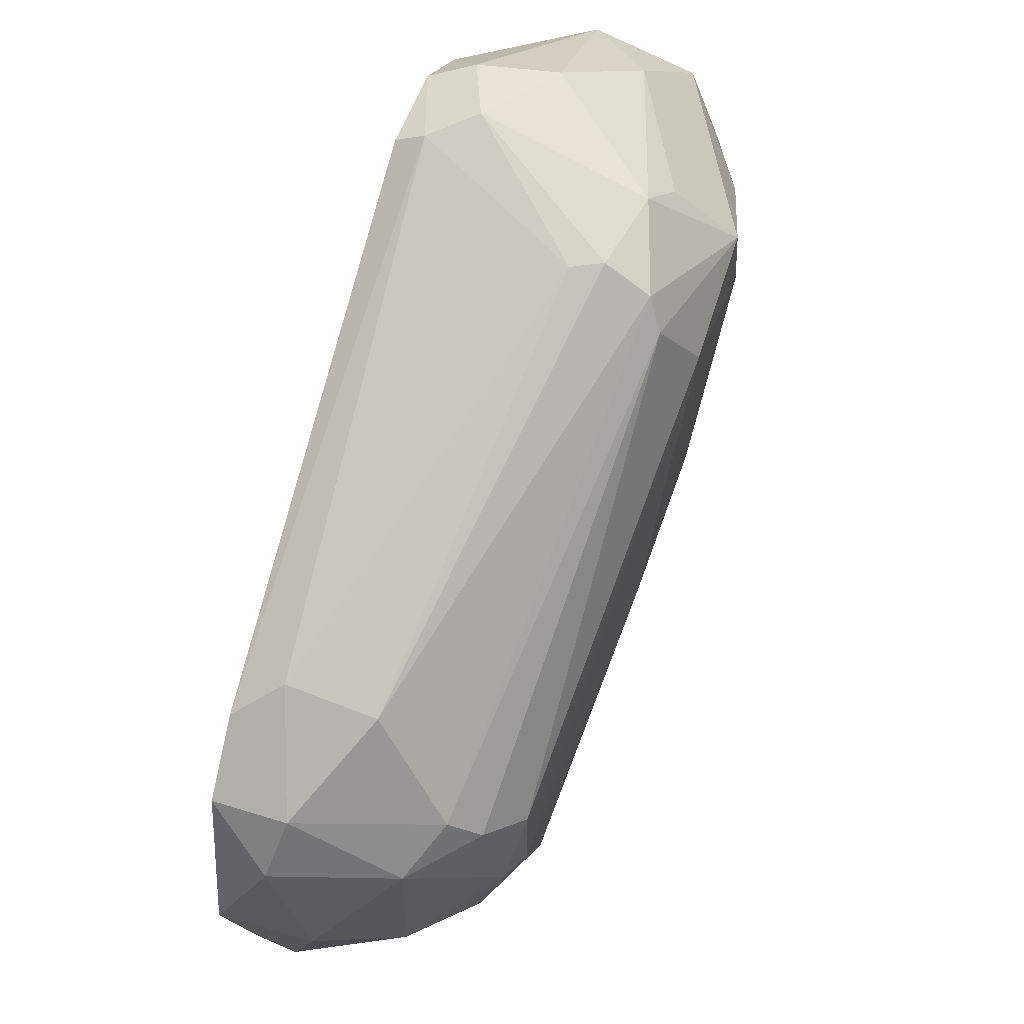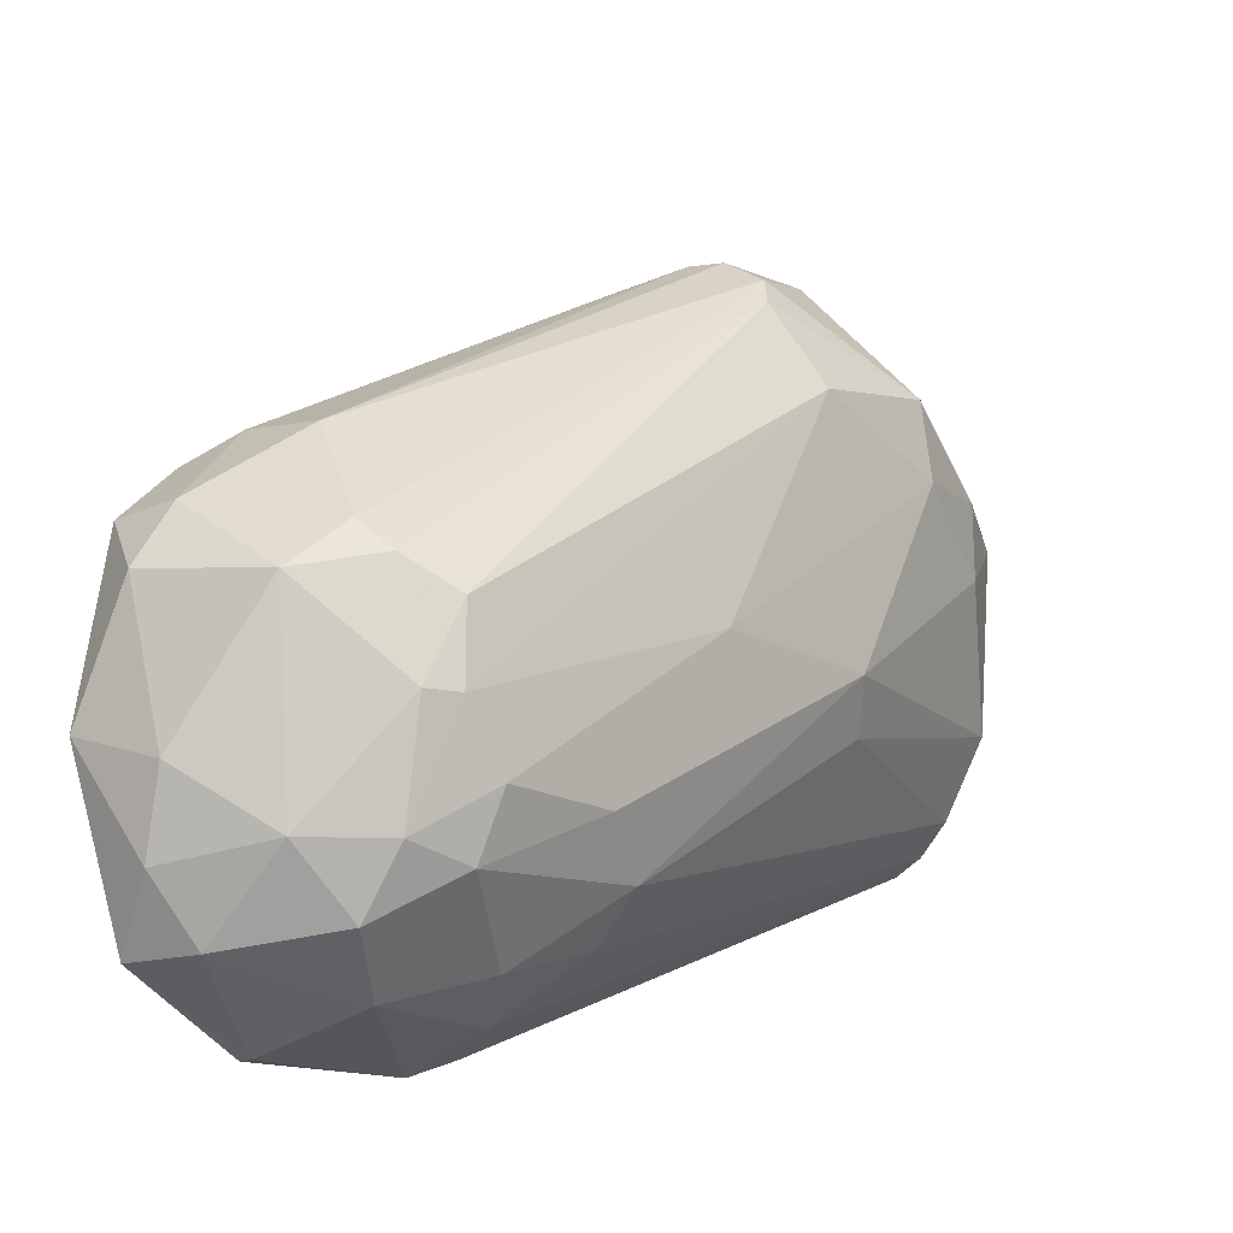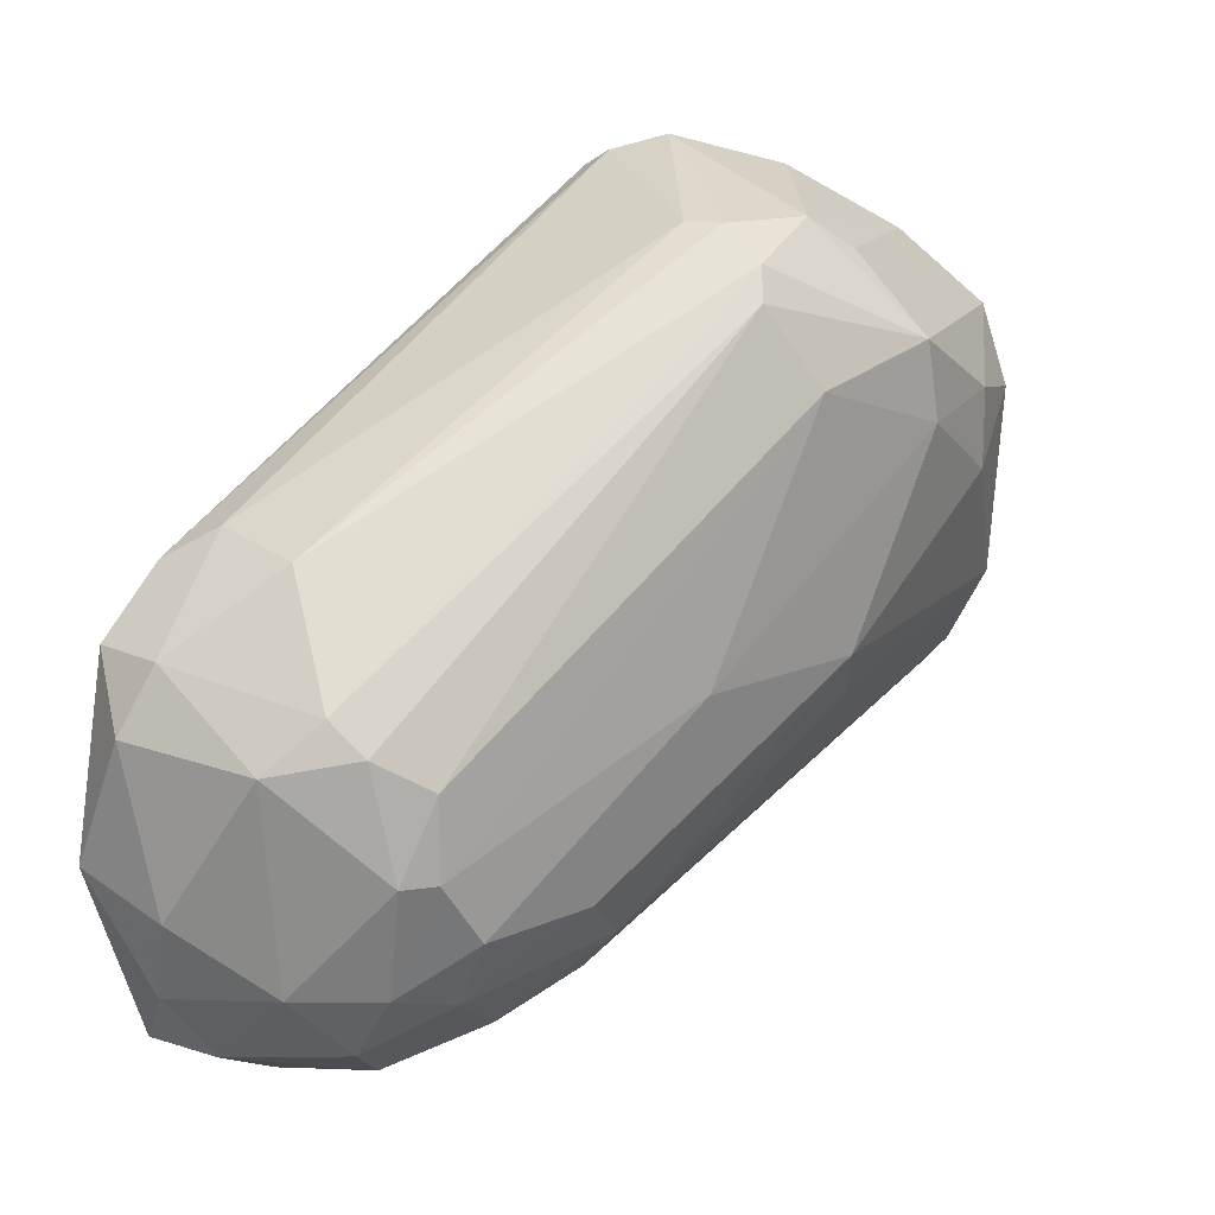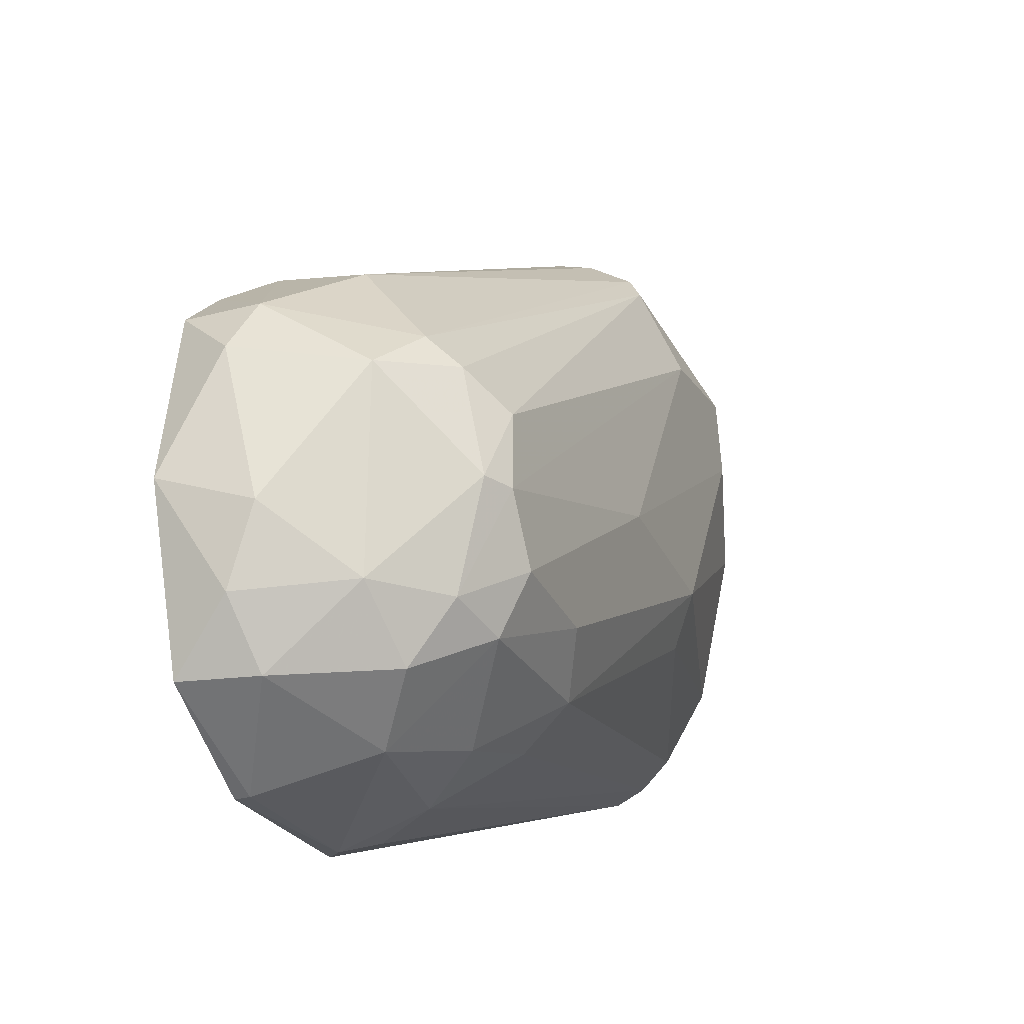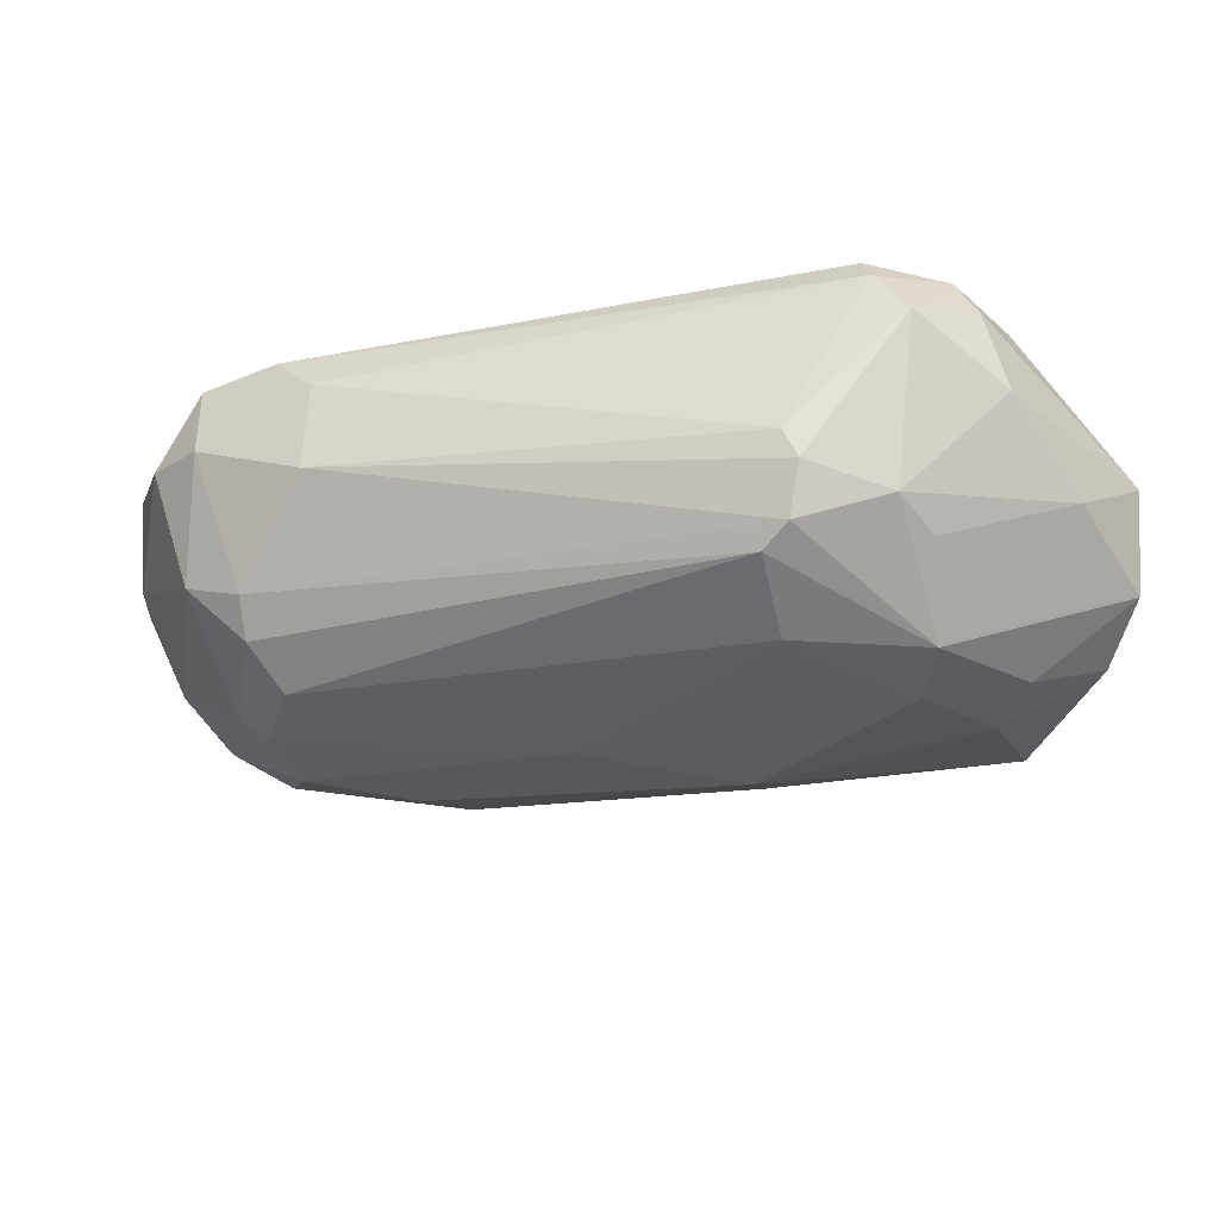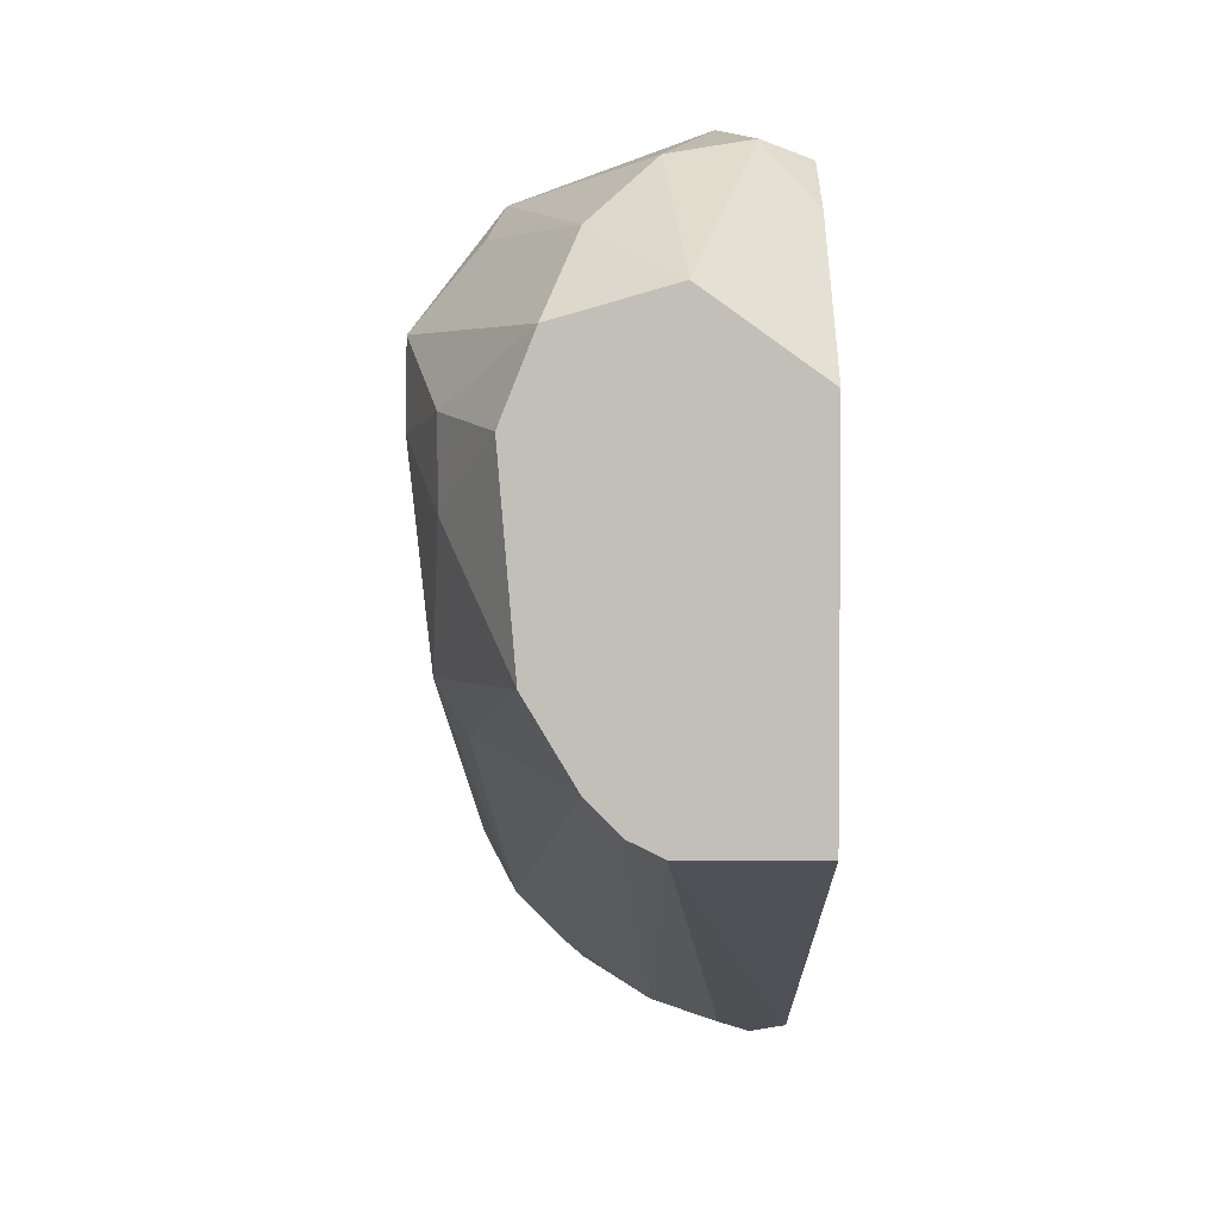
<metadata>
{"format":"obj","ext":"obj","renderer":"f3d","projection":"perspective","resolution":1024,"background":"white","views":[{"elev":54.1,"azim":-71.7,"up":"+Z"},{"elev":-17.4,"azim":-48.3,"up":"+Z"},{"elev":14.3,"azim":-44.6,"up":"+Z"},{"elev":-29.0,"azim":-69.1,"up":"+Z"},{"elev":-38.1,"azim":-17.1,"up":"+Y"},{"elev":3.4,"azim":89.6,"up":"+Z"}]}
</metadata>
<code>
v -0.06091 -0.006742 -0.01942
v 0.005394 -0.02615 -0.008092
v -0.05445 -0.005126 -0.03398
v -0.05445 -0.01483 -0.02588
v -0.02371 -0.003507 -0.03882
v -0.00108 0.002963 0.04042
v -0.00108 -0.000272 0.04204
v -0.007544 -0.02615 0.03395
v -0.007544 -0.0213 0.03719
v 0.002161 -0.02291 0.03719
v 0.002161 -0.005126 0.04366
v 0.002161 -0.02938 -0.003242
v -0.01723 -0.02938 -0.003242
v -0.04636 -0.02615 -0.01456
v -0.04636 -0.02615 -0.006478
v 0.03289 -0.01321 -0.01295
v 0.03289 -0.01644 -0.009713
v 0.03289 -0.02291 0.01778
v 0.03289 0.002963 -0.01456
v 0.03289 0.002963 0.02101
v 0.03289 -0.0213 -0.001621
v 0.03289 -0.009977 -0.01456
v 0.03289 -0.01968 0.02586
v 0.03289 -0.008361 0.0291
v -0.06253 -0.003507 -0.003242
v -0.06253 0.002963 -0.01618
v -0.05929 -0.003507 -0.02751
v -0.05929 0.002963 0.003212
v -0.05929 -0.005126 0.003212
v 0.00701 -0.02453 0.03395
v 0.01672 0.002963 0.03557
v -0.02856 -0.02615 -0.02103
v -0.0512 -0.02291 -0.003242
v -0.0415 -0.02615 -0.02103
v -0.0415 -0.0116 -0.03721
v -0.0415 -0.02291 -0.02751
v 0.008626 0.002963 0.04042
v -0.05768 -0.01644 -0.004856
v 0.01187 -0.031 0.01778
v -0.02695 -0.009977 -0.03721
v -0.02695 -0.000272 -0.04045
v -0.004312 -0.031 0.02263
v -0.05283 0.002963 0.009691
v -0.05283 -0.01968 -7e-06
v -0.04312 0.001344 -0.04045
v -0.04312 0.002963 -0.04045
v -0.04959 -0.0116 0.01131
v -0.04959 -0.001891 0.01293
v -0.04959 -0.02453 -0.01456
v -0.05606 0.002963 -0.03398
v 0.01024 -0.001891 0.04204
v 0.01024 -0.031 0.02586
v 0.01348 -0.009977 0.04042
v 0.02319 -0.02777 0.01131
v 0.02319 -0.02777 0.0194
v 0.02319 -0.01644 0.03395
v -0.00916 -0.02777 0.03072
v -0.00916 -0.01806 0.03719
v -0.02209 -0.01806 -0.03074
v -0.02209 -0.02291 -0.02588
v -0.02209 0.002963 -0.03882
v -0.04797 -0.01644 -0.03235
v -0.04797 -0.0213 -0.02588
v -0.0318 -0.01644 -0.03398
f 17 60 16
f 19 46 6
f 6 46 28
f 21 19 24
f 19 6 20
f 24 19 20
f 19 21 22
f 45 46 41
f 21 24 23
f 30 52 23
f 46 45 50
f 28 46 50
f 52 57 42
f 12 21 54
f 20 6 37
f 22 21 17
f 28 50 26
f 25 28 26
f 1 25 26
f 46 19 61
f 19 22 61
f 41 46 61
f 25 1 38
f 38 1 4
f 57 33 15
f 14 42 15
f 42 57 15
f 42 14 13
f 14 34 13
f 34 12 13
f 21 23 18
f 54 21 18
f 52 30 10
f 11 9 10
f 53 11 10
f 45 41 35
f 41 40 35
f 23 24 56
f 30 23 56
f 24 53 56
f 10 30 56
f 53 10 56
f 50 45 3
f 62 4 3
f 45 35 3
f 35 62 3
f 62 35 36
f 47 9 58
f 9 11 58
f 48 47 58
f 52 42 39
f 12 54 39
f 42 13 39
f 13 12 39
f 47 48 29
f 28 25 29
f 25 38 29
f 29 38 44
f 33 57 44
f 38 33 44
f 47 29 44
f 37 6 7
f 11 37 7
f 58 11 7
f 48 58 7
f 6 28 43
f 28 29 43
f 29 48 43
f 7 6 43
f 48 7 43
f 21 12 2
f 12 60 2
f 17 21 2
f 60 17 2
f 33 38 49
f 38 4 49
f 14 15 49
f 15 33 49
f 60 12 32
f 12 34 32
f 36 60 32
f 34 36 32
f 37 11 51
f 11 53 51
f 53 24 51
f 24 20 31
f 20 37 31
f 51 24 31
f 37 51 31
f 59 60 64
f 40 59 64
f 35 40 64
f 60 36 64
f 36 35 64
f 26 50 27
f 1 26 27
f 4 1 27
f 50 3 27
f 3 4 27
f 57 52 8
f 9 47 8
f 52 10 8
f 10 9 8
f 44 57 8
f 47 44 8
f 34 14 63
f 4 62 63
f 62 36 63
f 36 34 63
f 14 49 63
f 49 4 63
f 22 40 5
f 40 41 5
f 61 22 5
f 41 61 5
f 23 52 55
f 18 23 55
f 54 18 55
f 52 39 55
f 39 54 55
f 60 59 16
f 59 40 16
f 40 22 16
f 22 17 16

</code>
